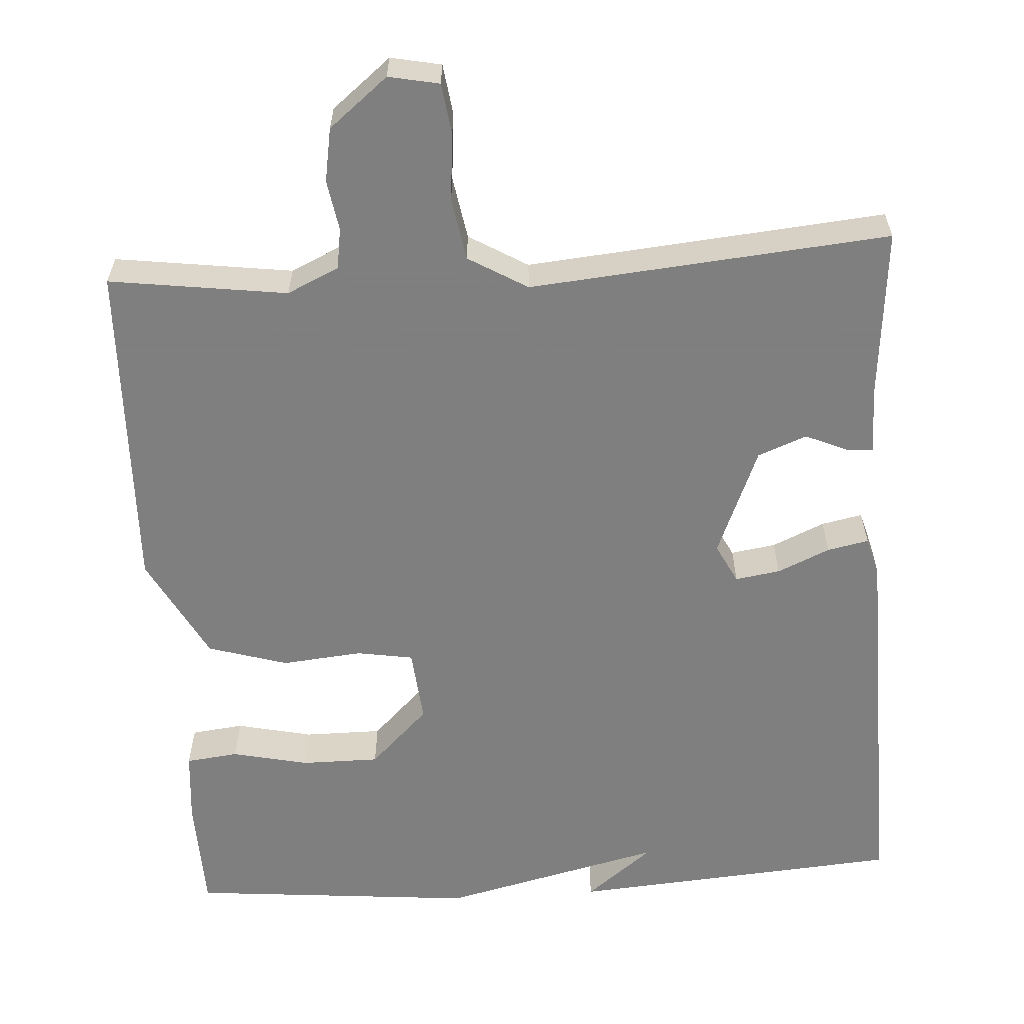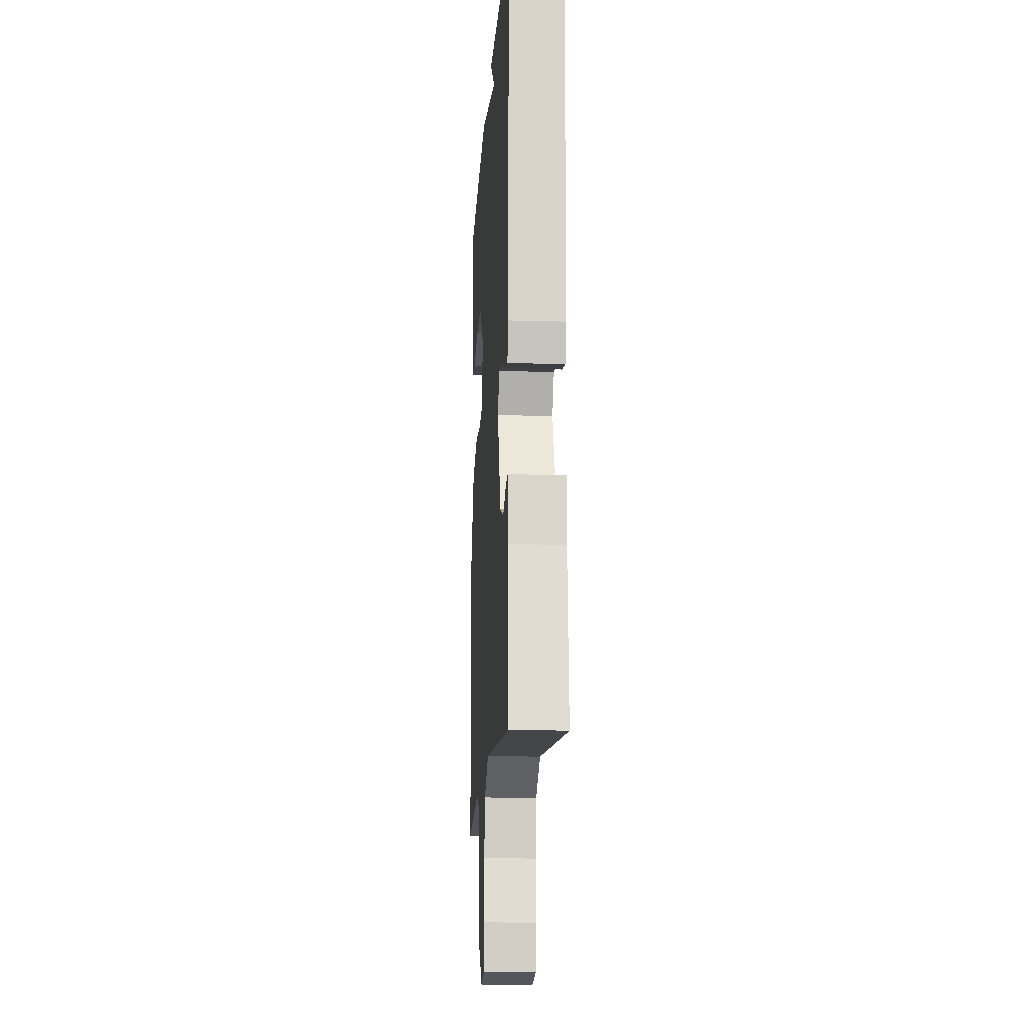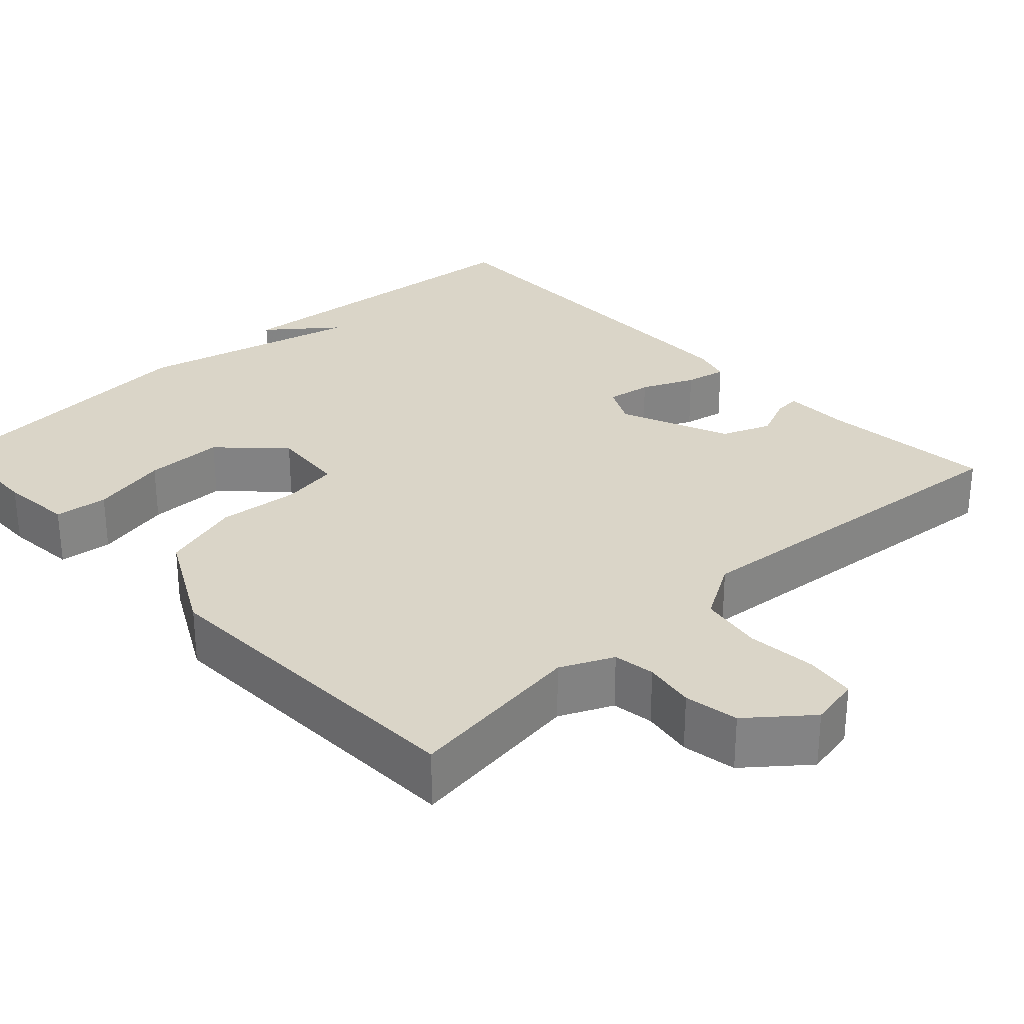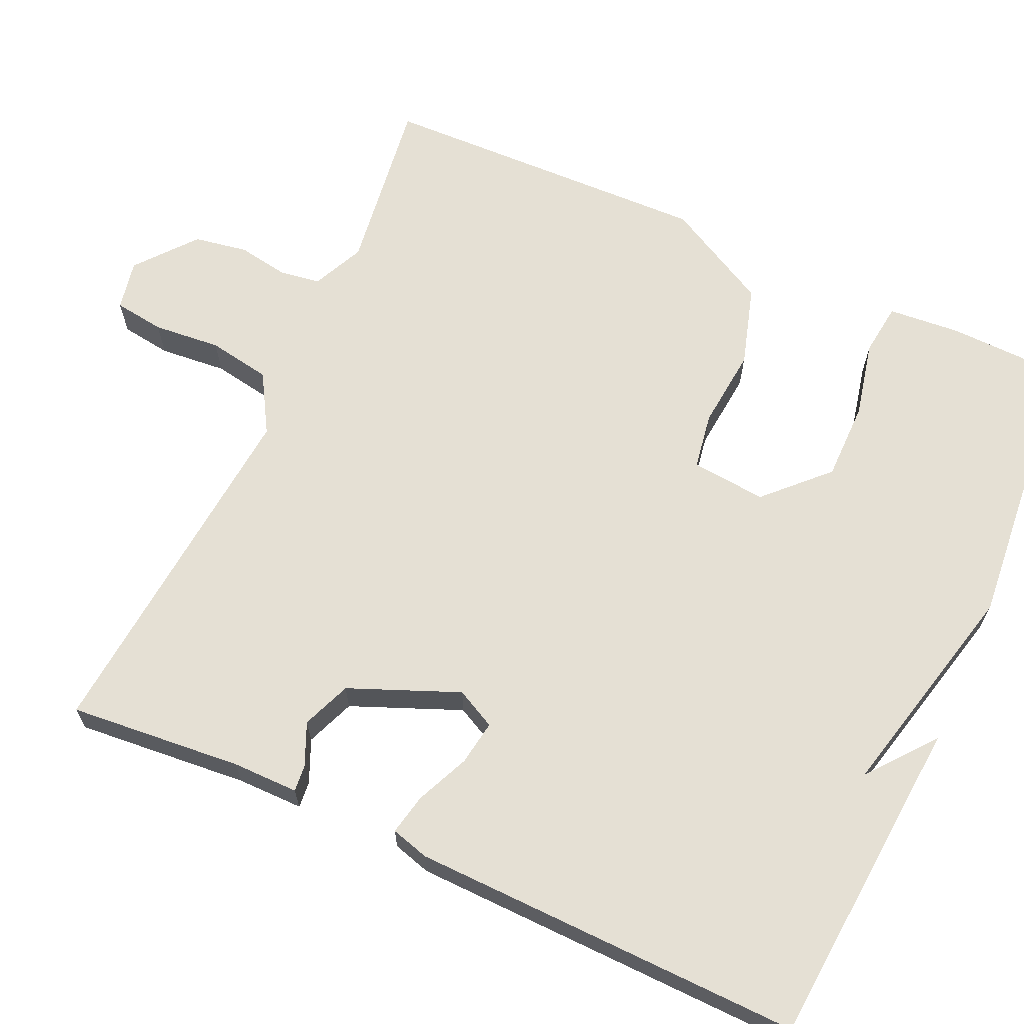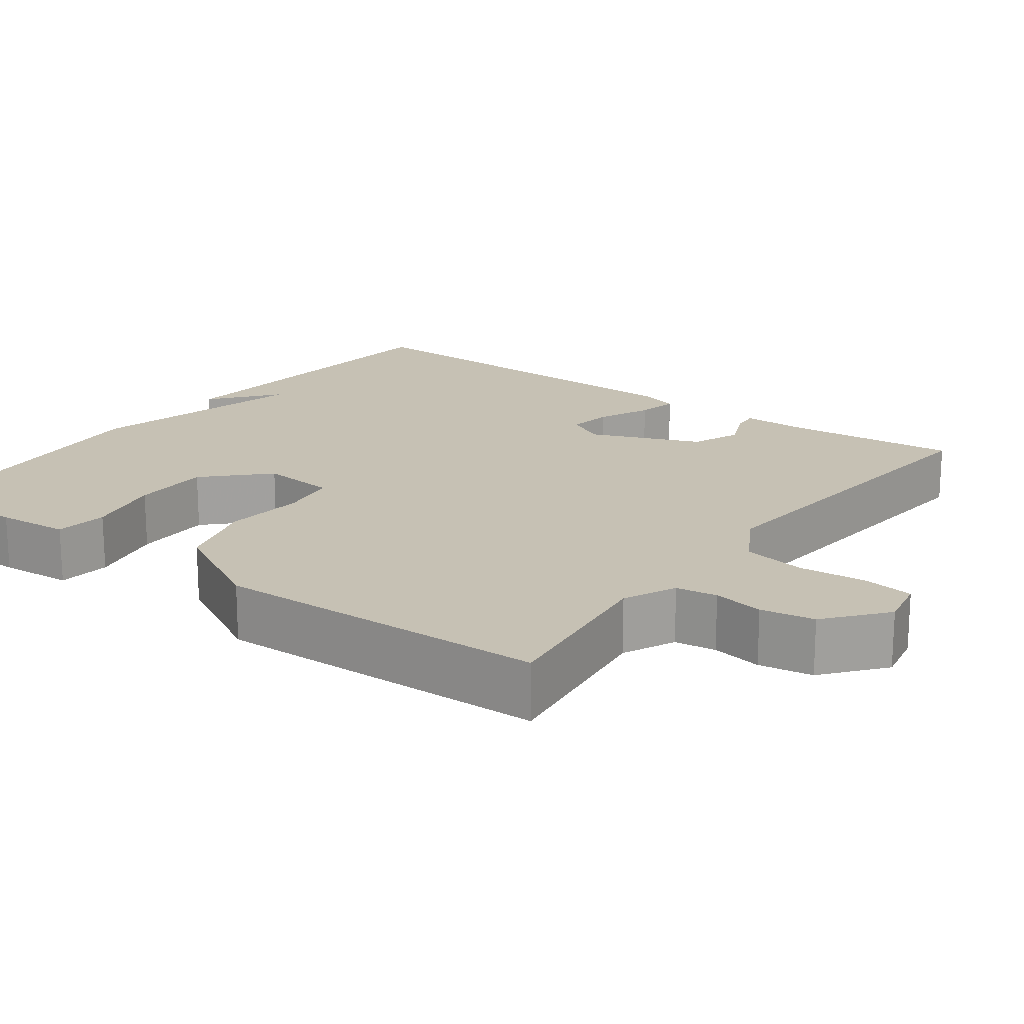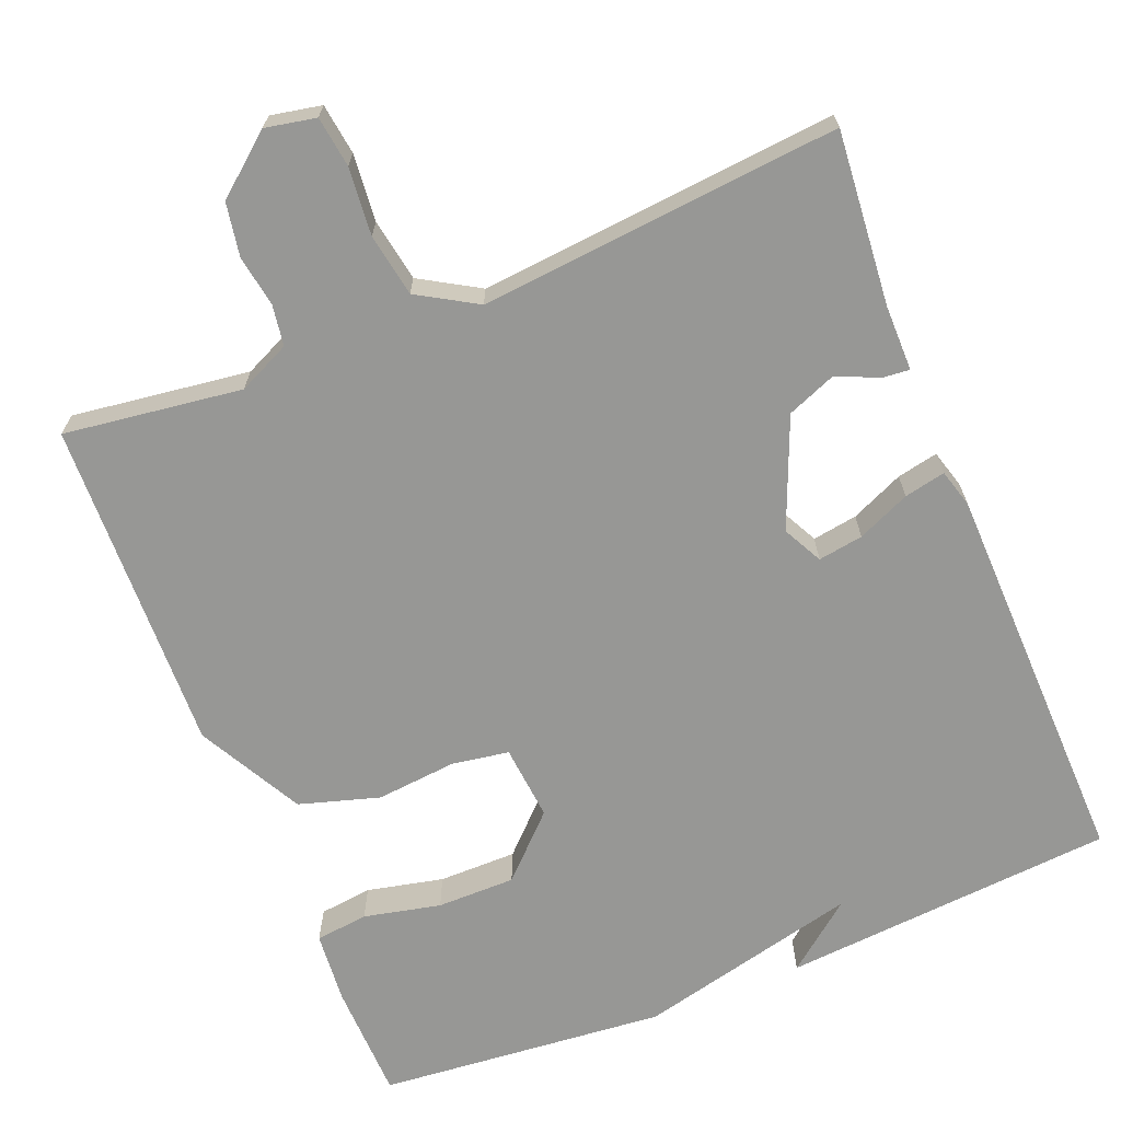
<metadata>
{"format":"obj","ext":"obj","renderer":"f3d","projection":"perspective","resolution":1024,"background":"white","views":[{"elev":-59.9,"azim":-176.4,"up":"+Y"},{"elev":-15.0,"azim":-93.5,"up":"+Z"},{"elev":29.1,"azim":136.8,"up":"+Y"},{"elev":65.7,"azim":-65.5,"up":"+Y"},{"elev":18.5,"azim":126.6,"up":"+Y"},{"elev":-68.1,"azim":-158.0,"up":"+Y"}]}
</metadata>
<code>
v -0.5 0.07 0.5
v -0.071 0.07 0.534
v -0.158 0.07 0.465
v 0.129 0.07 0.534
v 0.5 0.07 0.5
v 0.504 0.07 0.35
v 0.496 0.07 0.257
v 0.428 0.07 0.249
v 0.329 0.07 0.271
v 0.228 0.07 0.271
v 0.152 0.07 0.196
v 0.161 0.07 0.099
v 0.234 0.07 0.087
v 0.338 0.07 0.097
v 0.441 0.07 0.066
v 0.513 0.07 -0.069
v 0.5 0.07 -0.5
v 0.271 0.07 -0.469
v 0.204 0.07 -0.5
v 0.196 0.07 -0.553
v 0.207 0.07 -0.618
v 0.195 0.07 -0.687
v 0.119 0.07 -0.749
v 0.054 0.07 -0.736
v 0.045 0.07 -0.671
v 0.053 0.07 -0.584
v 0.039 0.07 -0.503
v -0.037 0.07 -0.458
v -0.5 0.07 -0.5
v -0.48 0.07 -0.277
v -0.48 0.07 -0.192
v -0.446 0.07 -0.195
v -0.391 0.07 -0.219
v -0.328 0.07 -0.194
v -0.27 0.07 -0.053
v -0.296 0.07 -0.002
v -0.354 0.07 -0.011
v -0.422 0.07 -0.041
v -0.475 0.07 -0.052
v -0.489 0.07 -0.003
v -0.5 0 0.5
v -0.071 0 0.534
v -0.158 0 0.465
v 0.129 0 0.534
v 0.5 0 0.5
v 0.504 0 0.35
v 0.496 0 0.257
v 0.428 0 0.249
v 0.329 0 0.271
v 0.228 0 0.271
v 0.152 0 0.196
v 0.161 0 0.099
v 0.234 0 0.087
v 0.338 0 0.097
v 0.441 0 0.066
v 0.513 0 -0.069
v 0.5 0 -0.5
v 0.271 0 -0.469
v 0.204 0 -0.5
v 0.196 0 -0.553
v 0.207 0 -0.618
v 0.195 0 -0.687
v 0.119 0 -0.749
v 0.054 0 -0.736
v 0.045 0 -0.671
v 0.053 0 -0.584
v 0.039 0 -0.503
v -0.037 0 -0.458
v -0.5 0 -0.5
v -0.48 0 -0.277
v -0.48 0 -0.192
v -0.446 0 -0.195
v -0.391 0 -0.219
v -0.328 0 -0.194
v -0.27 0 -0.053
v -0.296 0 -0.002
v -0.354 0 -0.011
v -0.422 0 -0.041
v -0.475 0 -0.052
v -0.489 0 -0.003
f 39 40 1
f 38 39 1
f 37 38 1
f 36 37 1
f 35 36 1
f 30 31 32 33
f 30 33 34
f 29 30 34
f 28 29 34
f 27 28 34 35
f 24 25 26
f 23 24 26
f 22 23 26
f 21 22 26
f 20 21 26
f 19 20 26 27
f 27 35 1
f 19 27 1
f 18 19 1
f 16 17 18
f 15 16 18
f 14 15 18
f 13 14 18
f 7 8 9
f 6 7 9
f 5 6 9
f 4 5 9
f 3 4 9
f 3 9 10
f 1 2 3
f 1 3 10 11
f 12 13 18
f 12 18 1
f 1 11 12
f 41 80 79
f 41 79 78
f 41 78 77
f 41 77 76
f 41 76 75
f 73 72 71 70
f 74 73 70
f 74 70 69
f 74 69 68
f 75 74 68 67
f 66 65 64
f 66 64 63
f 66 63 62
f 66 62 61
f 66 61 60
f 67 66 60 59
f 41 75 67
f 41 67 59
f 41 59 58
f 58 57 56
f 58 56 55
f 58 55 54
f 58 54 53
f 49 48 47
f 49 47 46
f 49 46 45
f 49 45 44
f 49 44 43
f 50 49 43
f 43 42 41
f 51 50 43 41
f 58 53 52
f 41 58 52
f 52 51 41
f 1 41 42 2
f 2 42 43 3
f 3 43 44 4
f 4 44 45 5
f 5 45 46 6
f 6 46 47 7
f 7 47 48 8
f 8 48 49 9
f 9 49 50 10
f 10 50 51 11
f 11 51 52 12
f 12 52 53 13
f 13 53 54 14
f 14 54 55 15
f 15 55 56 16
f 16 56 57 17
f 17 57 58 18
f 18 58 59 19
f 19 59 60 20
f 20 60 61 21
f 21 61 62 22
f 22 62 63 23
f 23 63 64 24
f 24 64 65 25
f 25 65 66 26
f 26 66 67 27
f 27 67 68 28
f 28 68 69 29
f 29 69 70 30
f 30 70 71 31
f 31 71 72 32
f 32 72 73 33
f 33 73 74 34
f 34 74 75 35
f 35 75 76 36
f 36 76 77 37
f 37 77 78 38
f 38 78 79 39
f 39 79 80 40
f 40 80 41 1

</code>
